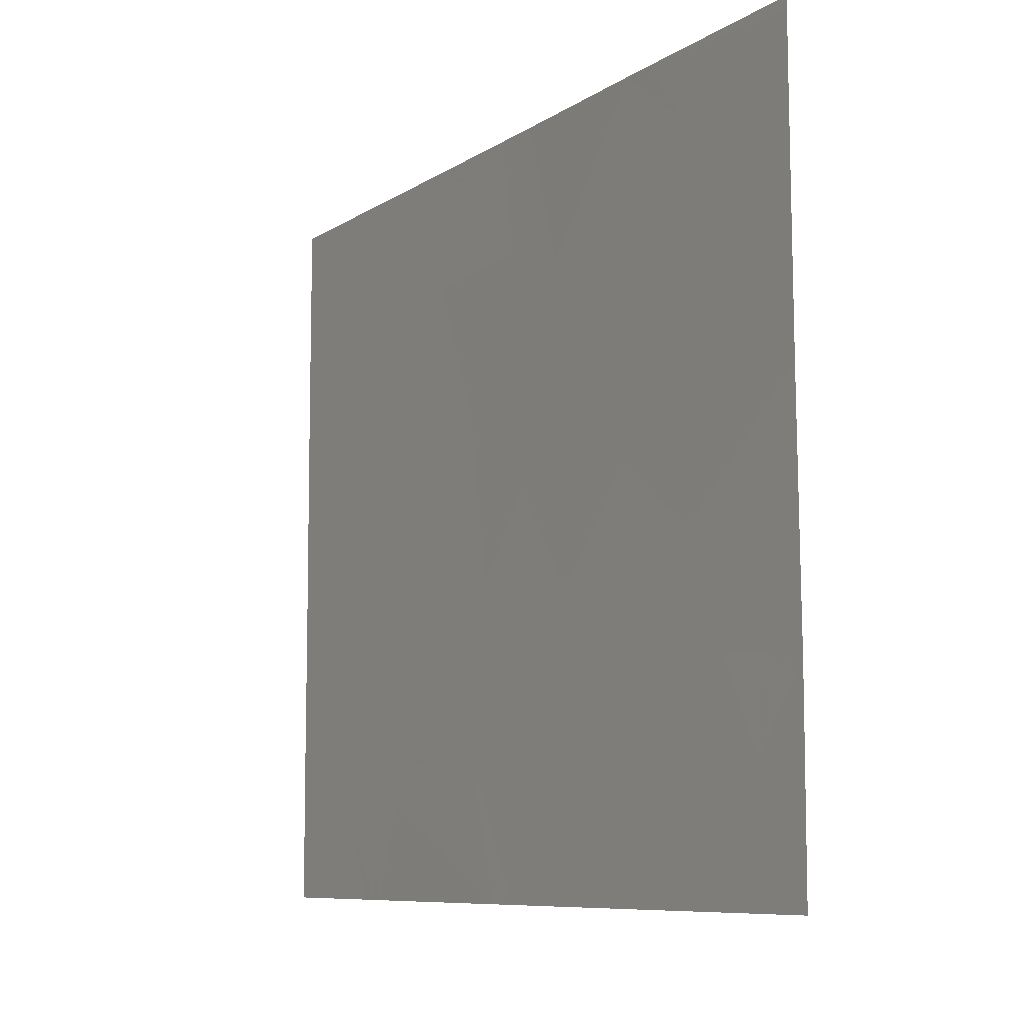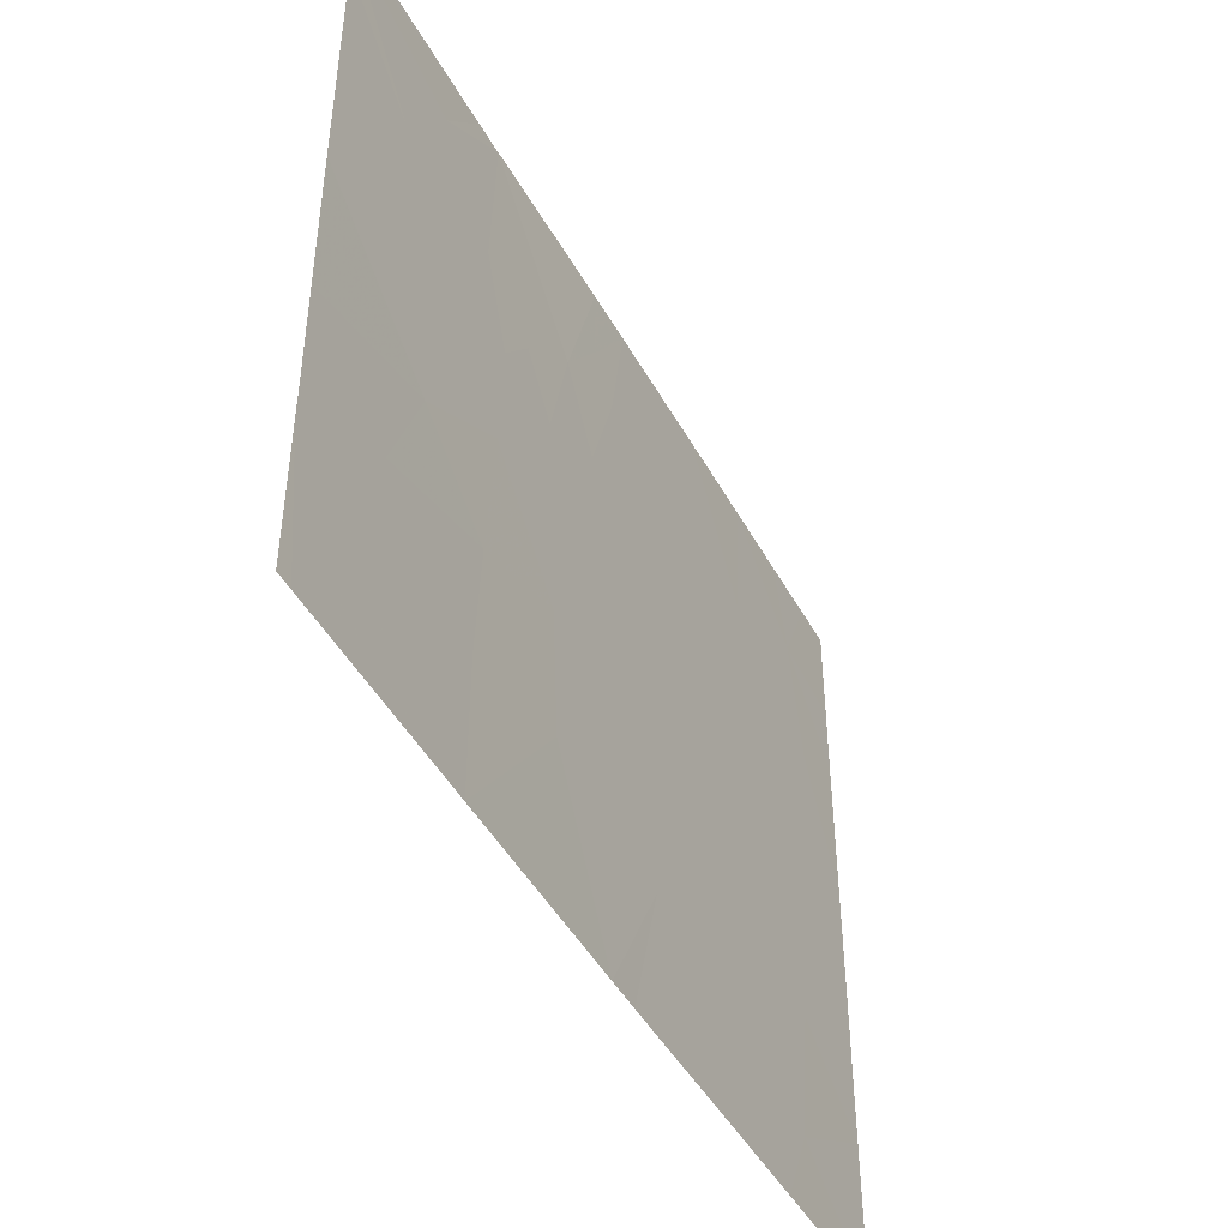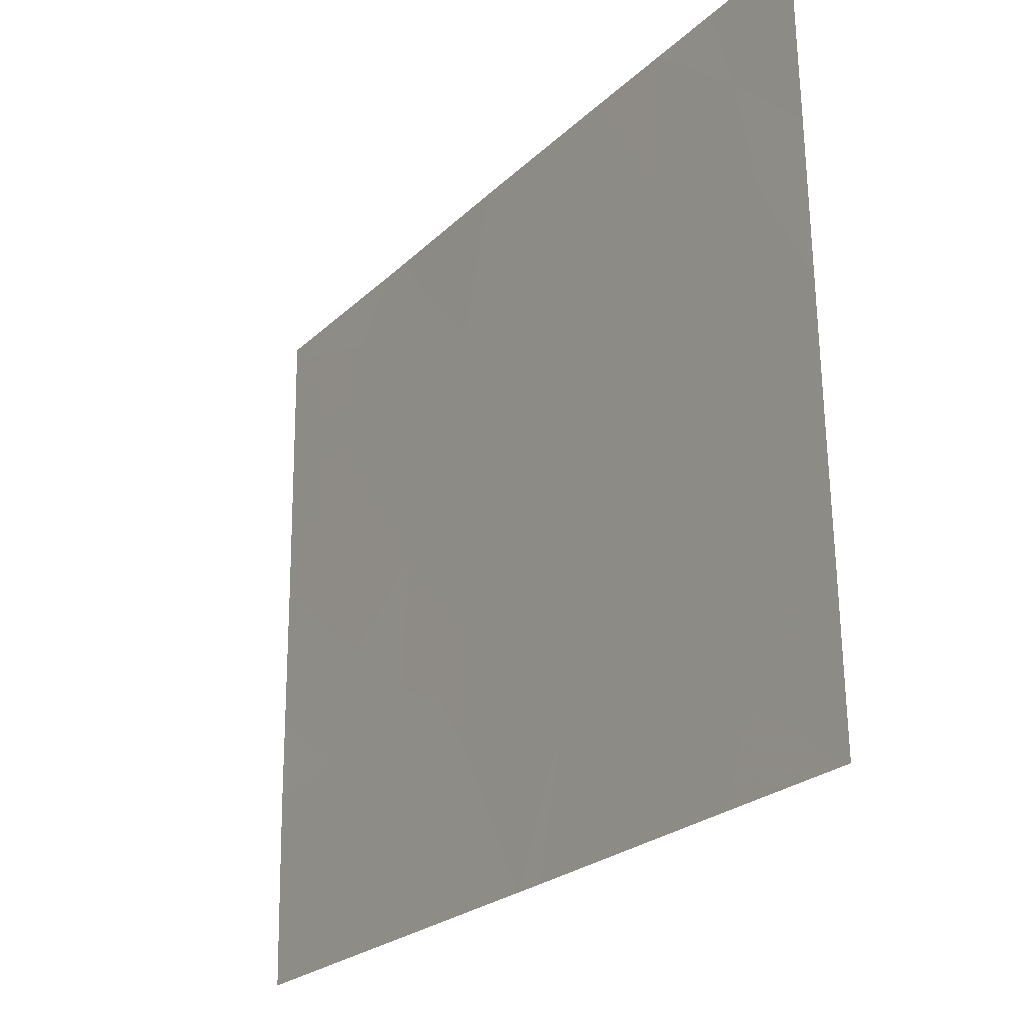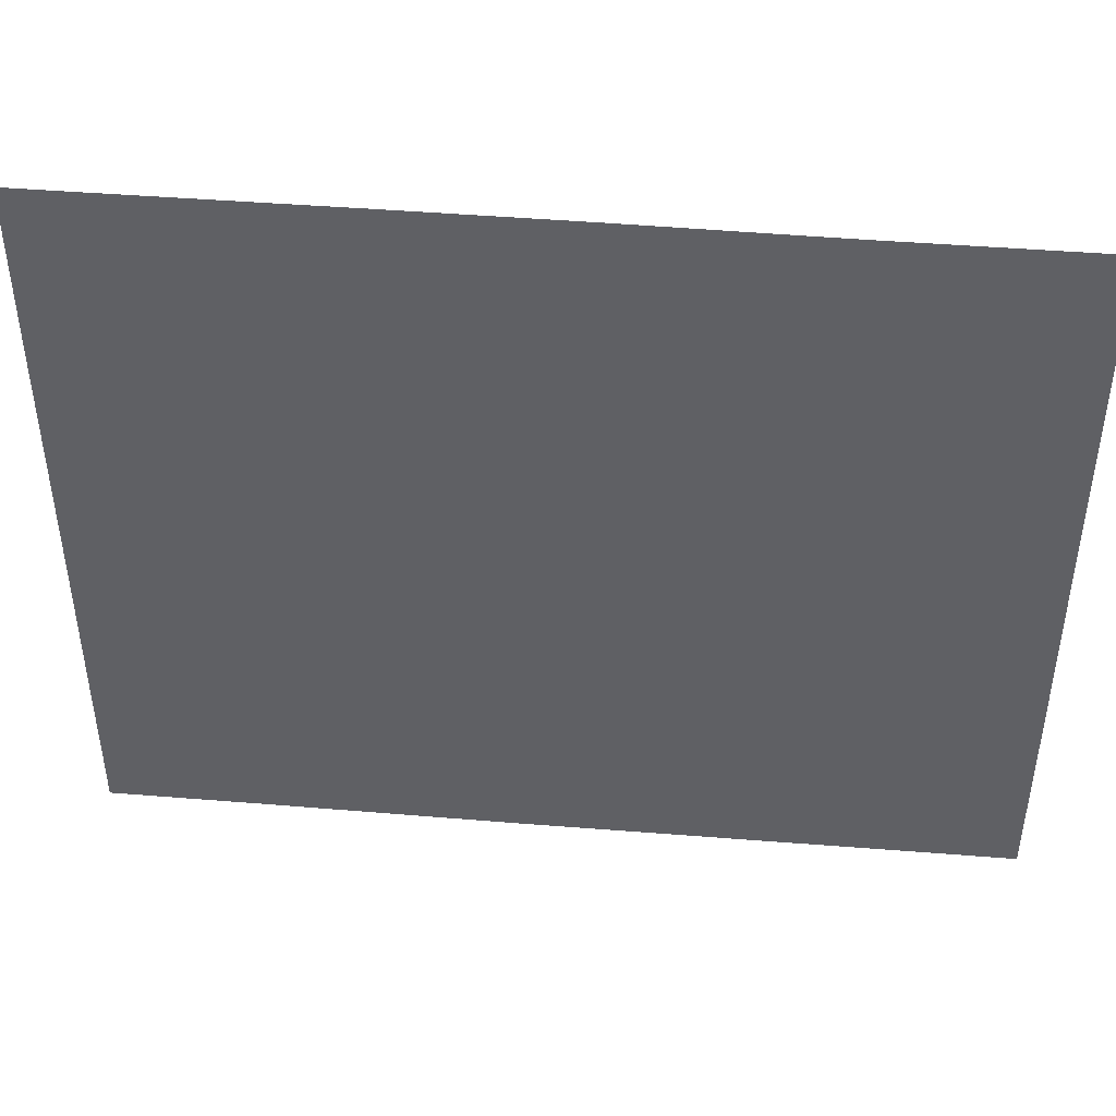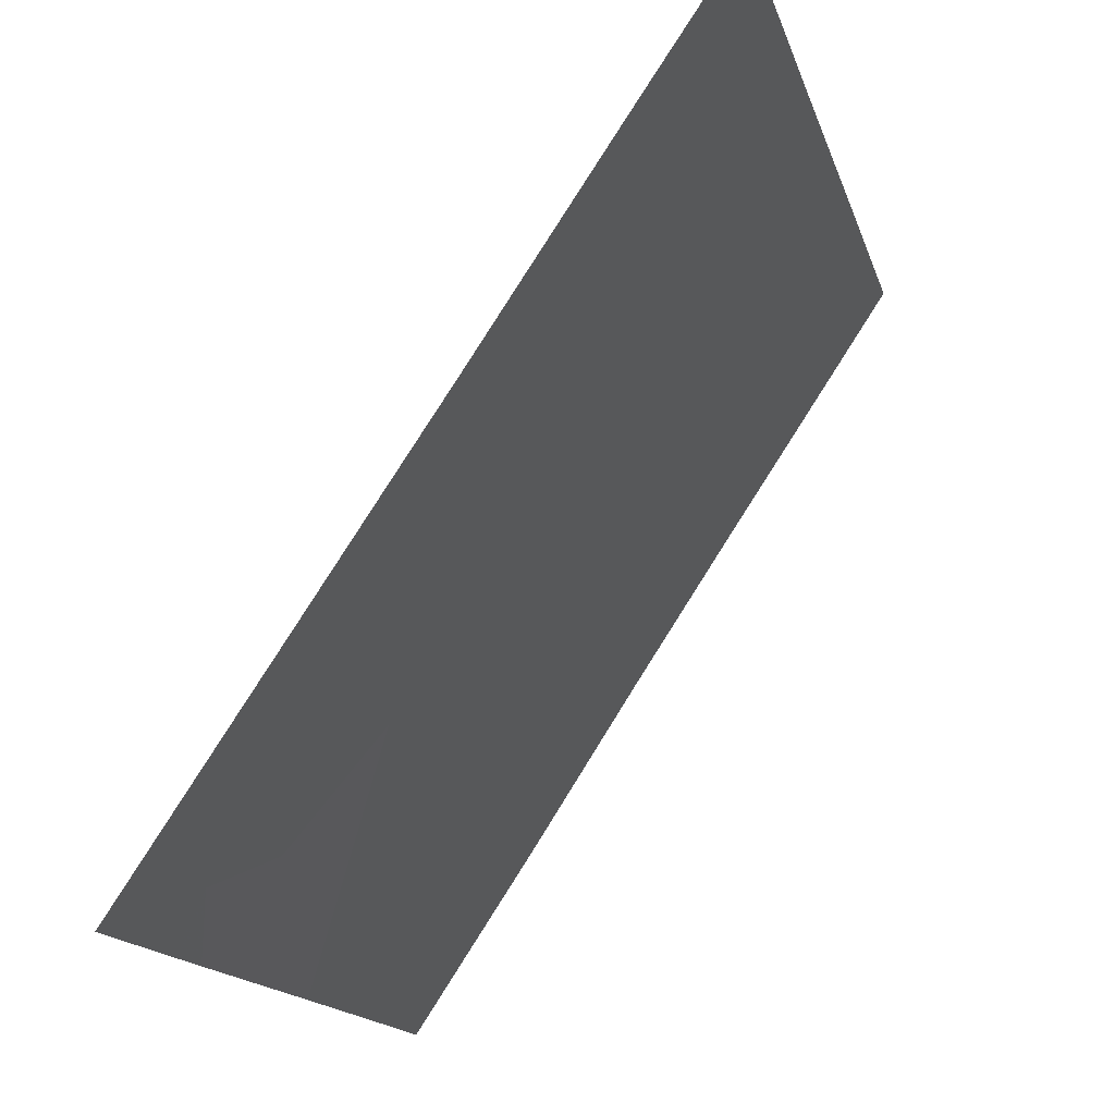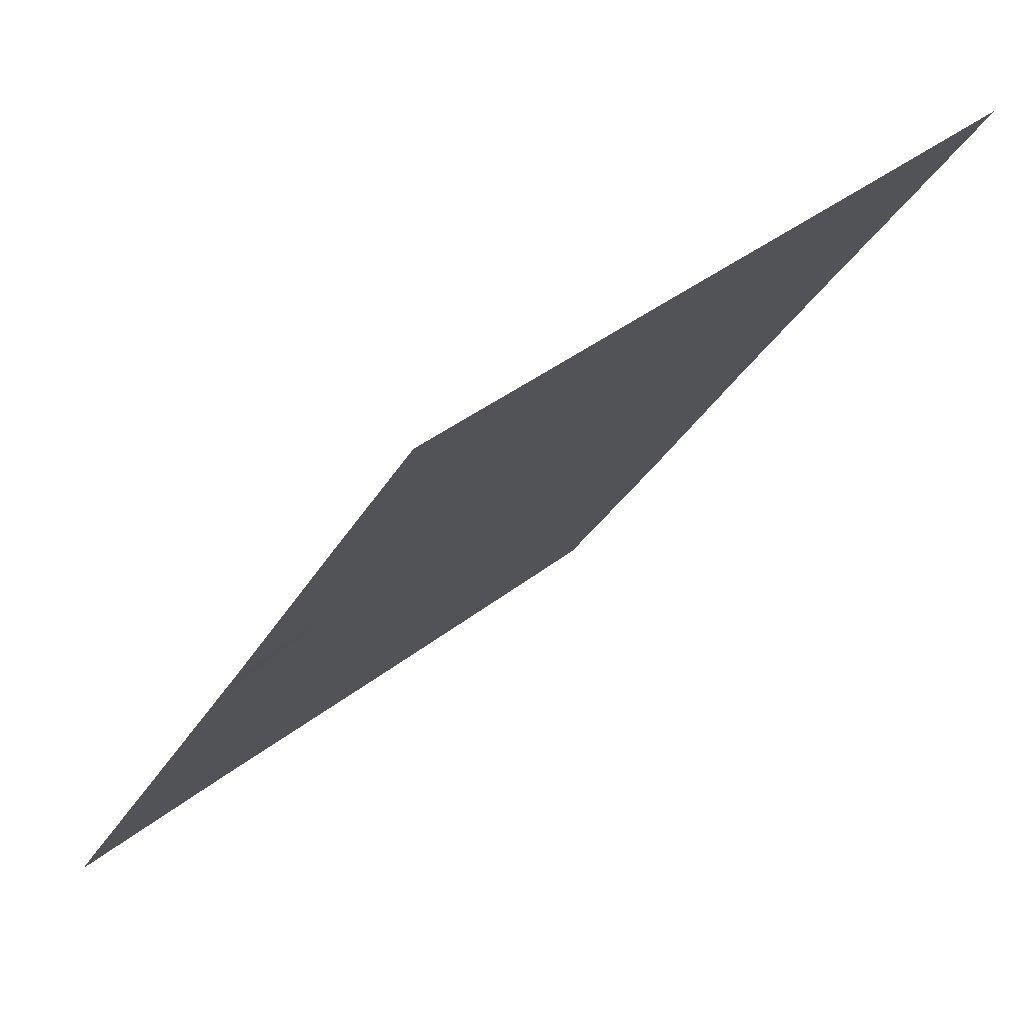
<metadata>
{"format":"obj","ext":"obj","renderer":"f3d","projection":"perspective","resolution":1024,"background":"white","views":[{"elev":-8.3,"azim":3.1,"up":"+Z"},{"elev":-45.8,"azim":61.1,"up":"+Z"},{"elev":66.4,"azim":179.2,"up":"+Y"},{"elev":45.0,"azim":-50.8,"up":"+Z"},{"elev":-16.5,"azim":-165.0,"up":"+Y"},{"elev":35.6,"azim":-137.1,"up":"+Y"}]}
</metadata>
<code>
v 31.77 20.36 19.32
v 32.01 20 19.26
v 31.88 20.19 19.18
v 30.38 22.43 18.63
v 30.25 22.61 18.77
v 30.37 22.44 18.46
v 30 23 20.75
v 30 23 20.14
v 30.14 22.79 20.61
v 30.19 22.71 21.1
v 30.43 22.36 21.46
v 30.25 22.63 21.46
v 30.4 22.4 18.46
v 31.25 21.13 20.43
v 31.04 21.43 20.03
v 31.08 21.37 20.57
v 30.82 21.77 20.41
v 30.56 22.16 20.56
v 30.45 22.33 20.91
v 30.69 21.97 20.96
v 31.22 21.17 19.62
v 31.46 20.81 19.48
v 31.31 21.04 19.36
v 31.87 20.2 18.95
v 31.2 21.2 19.11
v 31.36 20.96 19.24
v 30.22 22.67 19.3
v 30.53 22.2 19.43
v 30.48 22.28 18.86
v 30 23 18.65
v 30 23 19.03
v 31.65 20.51 21.21
v 31.99 20 21.41
v 31.99 20 21.46
v 31.54 20.68 21.46
v 31.78 20.32 20.88
v 32 20 20.22
v 31.99 20 21.25
v 31.46 20.79 21.46
v 31.97 20.06 18.46
v 32.01 20 19.04
v 32.01 20 18.46
v 31.58 20.63 20.39
v 31.49 20.77 20.85
v 31.41 20.88 20.47
v 32 20 19.6
v 31.66 20.51 19.76
v 31 21.49 18.46
v 30.92 21.61 18.46
v 30.84 21.74 19
v 31.18 21.22 20.88
v 31.08 21.38 21.46
v 31.06 21.41 21.19
v 31.43 20.85 20.02
v 31.33 21 20.66
v 30.65 22.03 21.46
v 30.46 22.3 20.11
v 30 23 21.05
v 30 23 21.46
v 30.1 22.85 21.46
v 30.34 22.49 18.46
v 30 23 18.46
v 30.3 22.54 19.67
v 30 23 19.83
v 30.21 22.69 20.13
v 30.89 21.66 19.7
v 30.36 22.45 20.46
v 31.48 20.79 19.01
v 31.61 20.6 18.46
v 31.48 20.78 18.46
v 30 23 19.61
v 31.01 21.49 20.98
v 30.96 21.56 21.46
f 3 2 1
f 6 4 5
f 9 7 8
f 9 10 7
f 12 10 11
f 13 4 6
f 16 15 14
f 16 17 15
f 20 19 18
f 23 22 21
f 3 1 24
f 23 21 25
f 23 25 26
f 29 27 5
f 29 28 27
f 5 31 30
f 35 32 33
f 33 34 35
f 38 36 37
f 33 36 38
f 33 32 36
f 35 39 32
f 41 24 40
f 40 42 41
f 45 43 44
f 47 46 37
f 47 1 46
f 50 49 48
f 53 51 52
f 54 15 21
f 54 14 15
f 47 22 1
f 29 5 4
f 45 55 14
f 45 44 55
f 19 56 11
f 19 20 56
f 29 13 49
f 49 50 29
f 57 17 18
f 60 58 10
f 60 59 58
f 7 10 58
f 19 11 10
f 51 14 55
f 23 26 22
f 62 5 30
f 62 61 5
f 65 64 63
f 63 57 65
f 6 5 61
f 12 60 10
f 50 66 28
f 29 50 28
f 17 20 18
f 16 14 51
f 67 57 18
f 22 26 68
f 67 18 19
f 68 69 24
f 24 1 68
f 68 70 69
f 1 22 68
f 1 2 46
f 45 14 54
f 25 48 70
f 70 68 25
f 54 21 22
f 43 37 36
f 36 44 43
f 40 24 69
f 27 31 5
f 41 2 24
f 57 28 66
f 66 17 57
f 66 21 15
f 27 71 31
f 51 39 52
f 51 44 39
f 54 22 47
f 53 73 72
f 53 52 73
f 20 73 56
f 20 72 73
f 20 17 72
f 16 51 72
f 72 17 16
f 26 25 68
f 17 66 15
f 63 64 71
f 71 27 63
f 29 4 13
f 65 8 64
f 28 63 27
f 51 55 44
f 43 47 37
f 43 54 47
f 3 24 2
f 44 36 32
f 50 48 25
f 57 63 28
f 66 25 21
f 66 50 25
f 9 8 65
f 65 67 9
f 67 65 57
f 9 19 10
f 9 67 19
f 53 72 51
f 44 32 39
f 45 54 43

</code>
